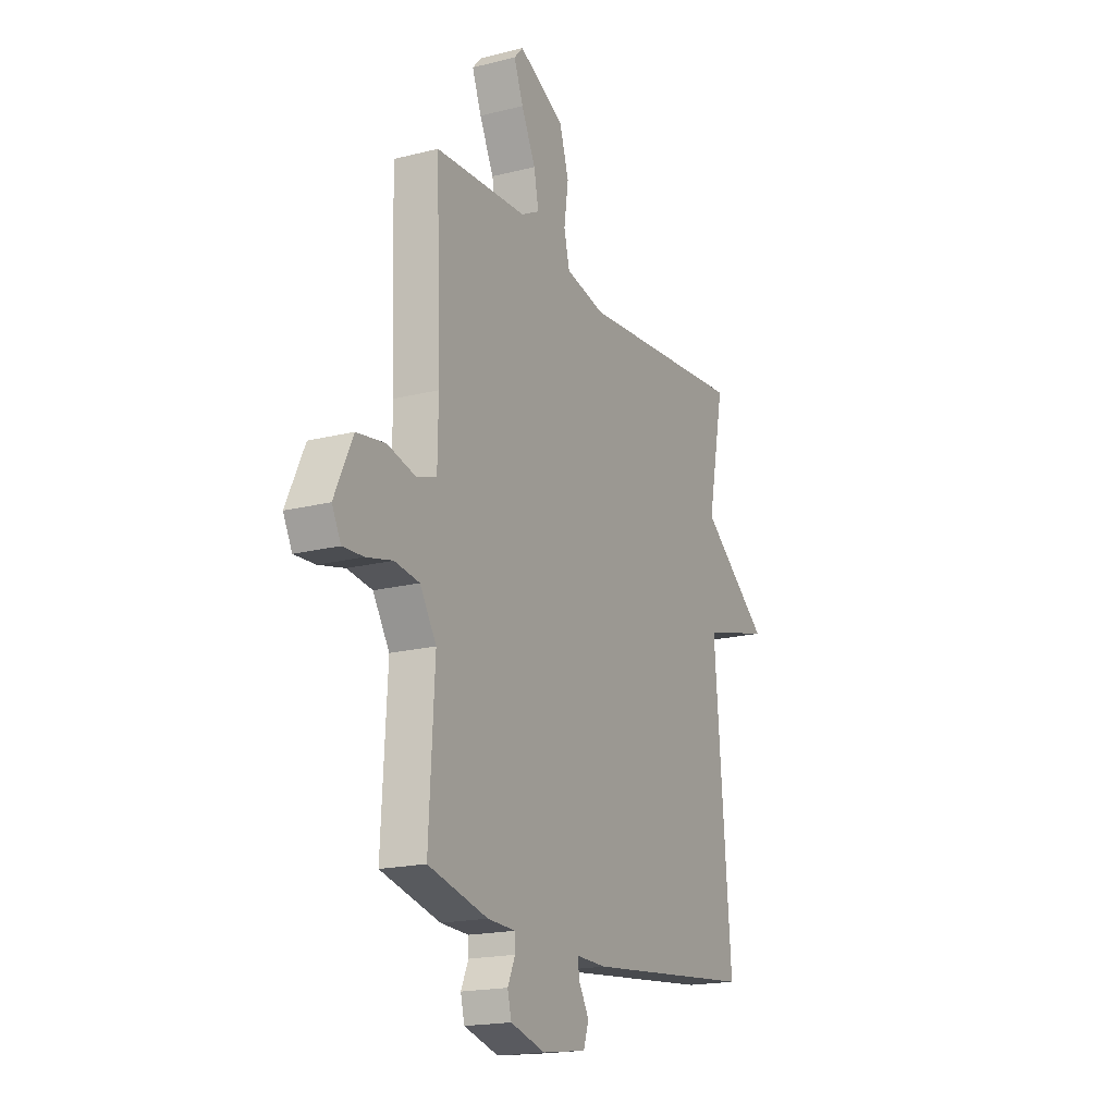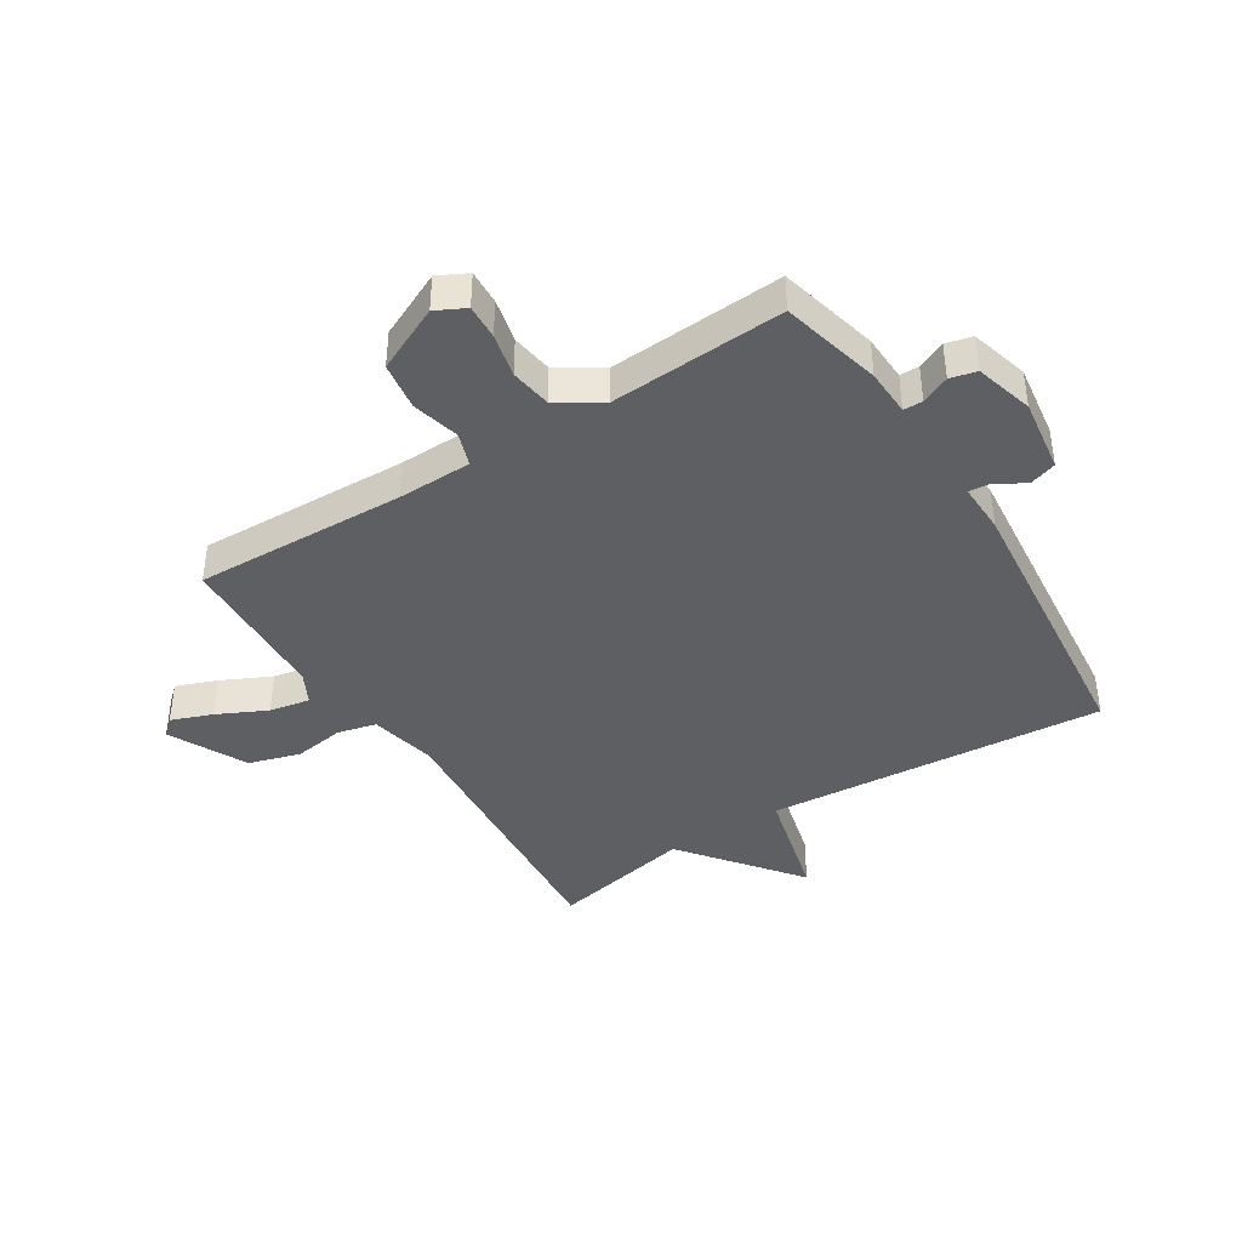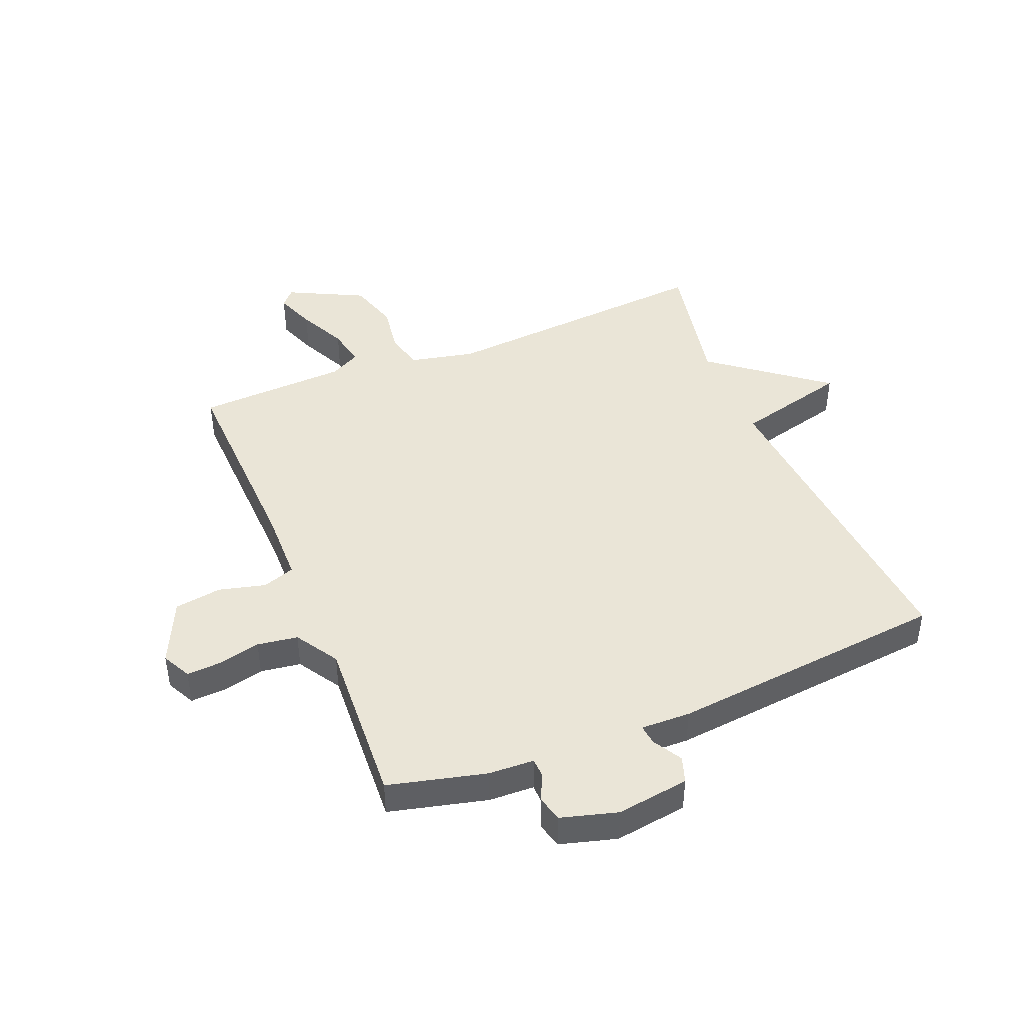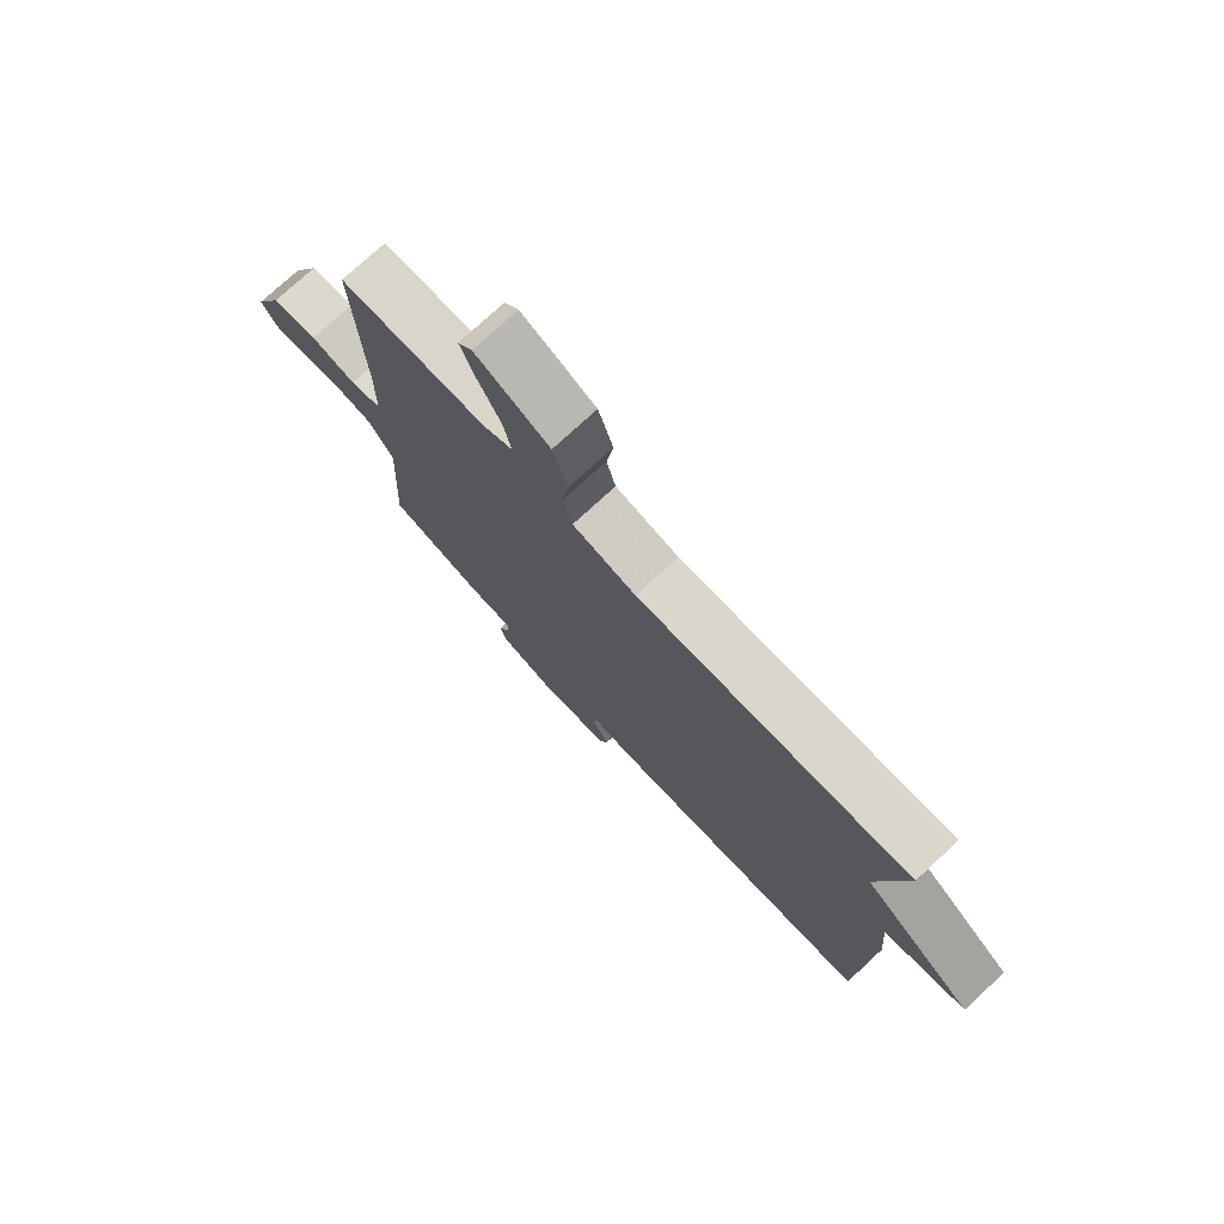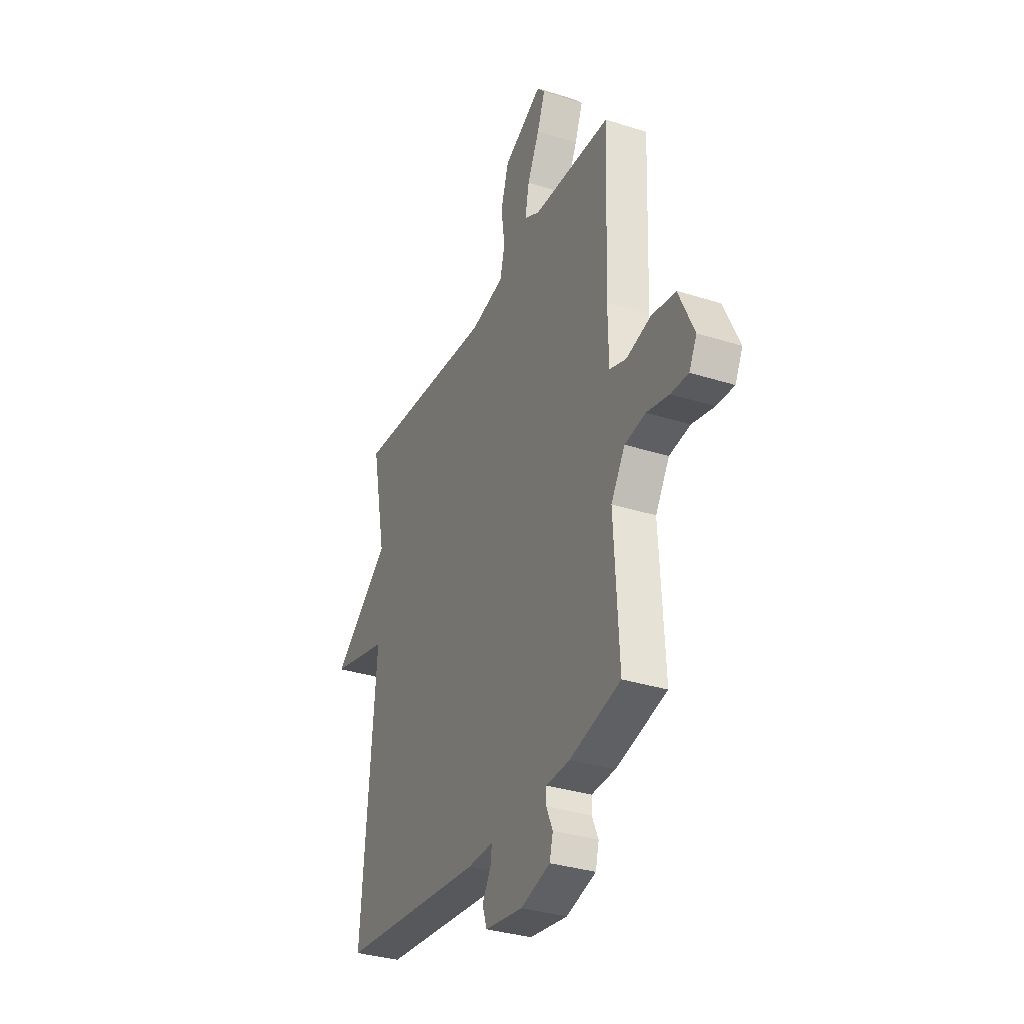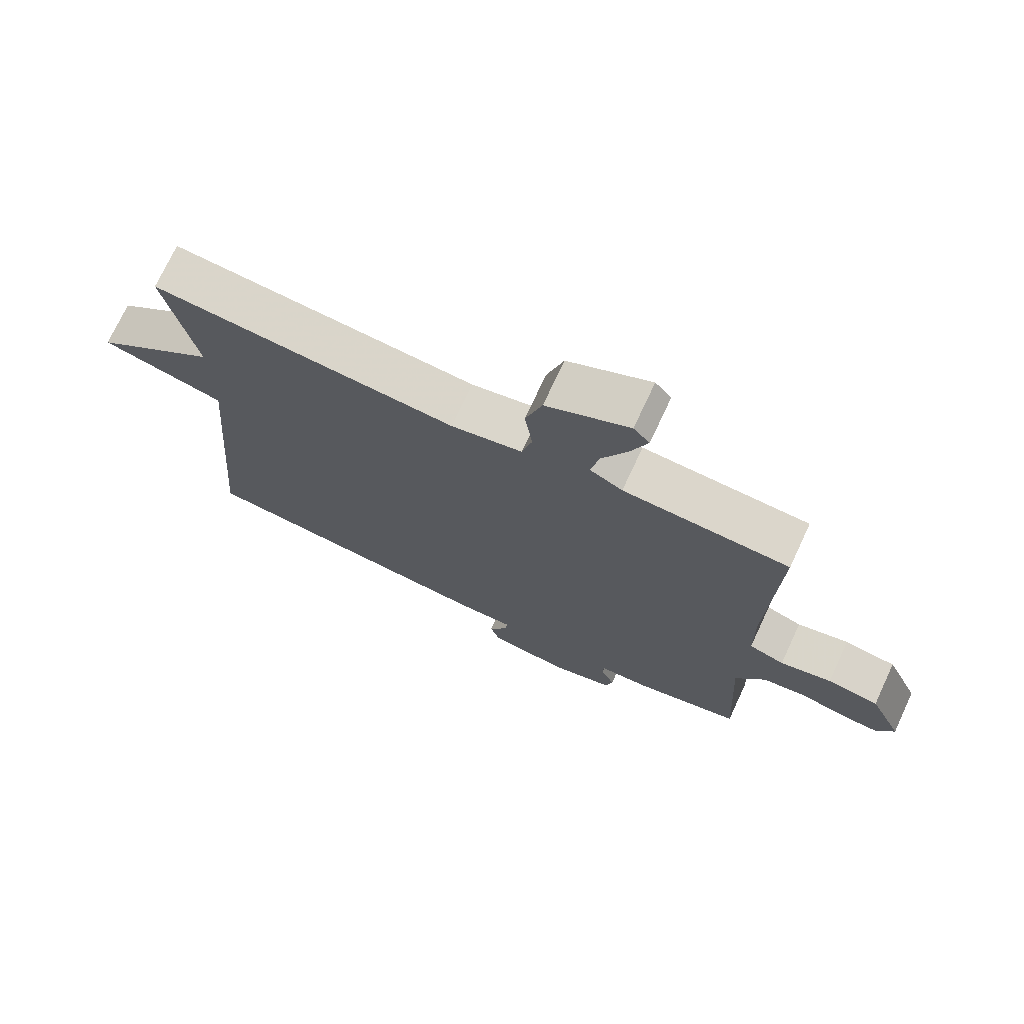
<metadata>
{"format":"obj","ext":"obj","renderer":"f3d","projection":"perspective","resolution":1024,"background":"white","views":[{"elev":-18.4,"azim":116.1,"up":"+Z"},{"elev":-41.1,"azim":122.4,"up":"+Y"},{"elev":44.2,"azim":157.9,"up":"+Y"},{"elev":76.2,"azim":-132.7,"up":"+Z"},{"elev":-33.3,"azim":66.4,"up":"+Z"},{"elev":73.0,"azim":25.0,"up":"+Z"}]}
</metadata>
<code>
v -0.5 0.07 -0.5
v -0.453 0.07 0.063
v -0.646 0.07 0.113
v -0.453 0.07 0.263
v -0.5 0.07 0.5
v -0.025 0.07 0.462
v 0.086 0.07 0.486
v 0.102 0.07 0.55
v 0.09 0.07 0.635
v 0.116 0.07 0.72
v 0.245 0.07 0.784
v 0.27 0.07 0.756
v 0.244 0.07 0.688
v 0.204 0.07 0.606
v 0.191 0.07 0.539
v 0.242 0.07 0.512
v 0.5 0.07 0.5
v 0.487 0.07 0.147
v 0.489 0.07 0.023
v 0.544 0.07 0.004
v 0.624 0.07 0.024
v 0.704 0.07 0.012
v 0.755 0.07 -0.098
v 0.73 0.07 -0.147
v 0.672 0.07 -0.144
v 0.599 0.07 -0.127
v 0.53 0.07 -0.137
v 0.484 0.07 -0.21
v 0.5 0.07 -0.5
v 0.333 0.07 -0.541
v 0.255 0.07 -0.544
v 0.254 0.07 -0.576
v 0.275 0.07 -0.623
v 0.264 0.07 -0.667
v 0.167 0.07 -0.694
v 0.043 0.07 -0.676
v 0.028 0.07 -0.631
v 0.057 0.07 -0.581
v 0.061 0.07 -0.547
v -0.024 0.07 -0.549
v -0.5 0 -0.5
v -0.453 0 0.063
v -0.646 0 0.113
v -0.453 0 0.263
v -0.5 0 0.5
v -0.025 0 0.462
v 0.086 0 0.486
v 0.102 0 0.55
v 0.09 0 0.635
v 0.116 0 0.72
v 0.245 0 0.784
v 0.27 0 0.756
v 0.244 0 0.688
v 0.204 0 0.606
v 0.191 0 0.539
v 0.242 0 0.512
v 0.5 0 0.5
v 0.487 0 0.147
v 0.489 0 0.023
v 0.544 0 0.004
v 0.624 0 0.024
v 0.704 0 0.012
v 0.755 0 -0.098
v 0.73 0 -0.147
v 0.672 0 -0.144
v 0.599 0 -0.127
v 0.53 0 -0.137
v 0.484 0 -0.21
v 0.5 0 -0.5
v 0.333 0 -0.541
v 0.255 0 -0.544
v 0.254 0 -0.576
v 0.275 0 -0.623
v 0.264 0 -0.667
v 0.167 0 -0.694
v 0.043 0 -0.676
v 0.028 0 -0.631
v 0.057 0 -0.581
v 0.061 0 -0.547
v -0.024 0 -0.549
f 39 40 1 2
f 36 37 38
f 35 36 38
f 34 35 38
f 33 34 38
f 32 33 38
f 31 32 38 39
f 31 39 2
f 30 31 2
f 29 30 2
f 28 29 2
f 24 25 26
f 23 24 26
f 22 23 26
f 21 22 26
f 20 21 26
f 19 20 26 27
f 16 17 18
f 15 16 18 19
f 12 13 14
f 11 12 14
f 10 11 14
f 9 10 14
f 8 9 14
f 7 8 14 15
f 4 5 6
f 4 6 7
f 3 4 7
f 2 3 7
f 19 27 28
f 15 19 28
f 7 15 28
f 2 7 28
f 42 41 80 79
f 78 77 76
f 78 76 75
f 78 75 74
f 78 74 73
f 78 73 72
f 79 78 72 71
f 42 79 71
f 42 71 70
f 42 70 69
f 42 69 68
f 66 65 64
f 66 64 63
f 66 63 62
f 66 62 61
f 66 61 60
f 67 66 60 59
f 58 57 56
f 59 58 56 55
f 54 53 52
f 54 52 51
f 54 51 50
f 54 50 49
f 54 49 48
f 55 54 48 47
f 46 45 44
f 47 46 44
f 47 44 43
f 47 43 42
f 68 67 59
f 68 59 55
f 68 55 47
f 68 47 42
f 1 41 42 2
f 2 42 43 3
f 3 43 44 4
f 4 44 45 5
f 5 45 46 6
f 6 46 47 7
f 7 47 48 8
f 8 48 49 9
f 9 49 50 10
f 10 50 51 11
f 11 51 52 12
f 12 52 53 13
f 13 53 54 14
f 14 54 55 15
f 15 55 56 16
f 16 56 57 17
f 17 57 58 18
f 18 58 59 19
f 19 59 60 20
f 20 60 61 21
f 21 61 62 22
f 22 62 63 23
f 23 63 64 24
f 24 64 65 25
f 25 65 66 26
f 26 66 67 27
f 27 67 68 28
f 28 68 69 29
f 29 69 70 30
f 30 70 71 31
f 31 71 72 32
f 32 72 73 33
f 33 73 74 34
f 34 74 75 35
f 35 75 76 36
f 36 76 77 37
f 37 77 78 38
f 38 78 79 39
f 39 79 80 40
f 40 80 41 1

</code>
